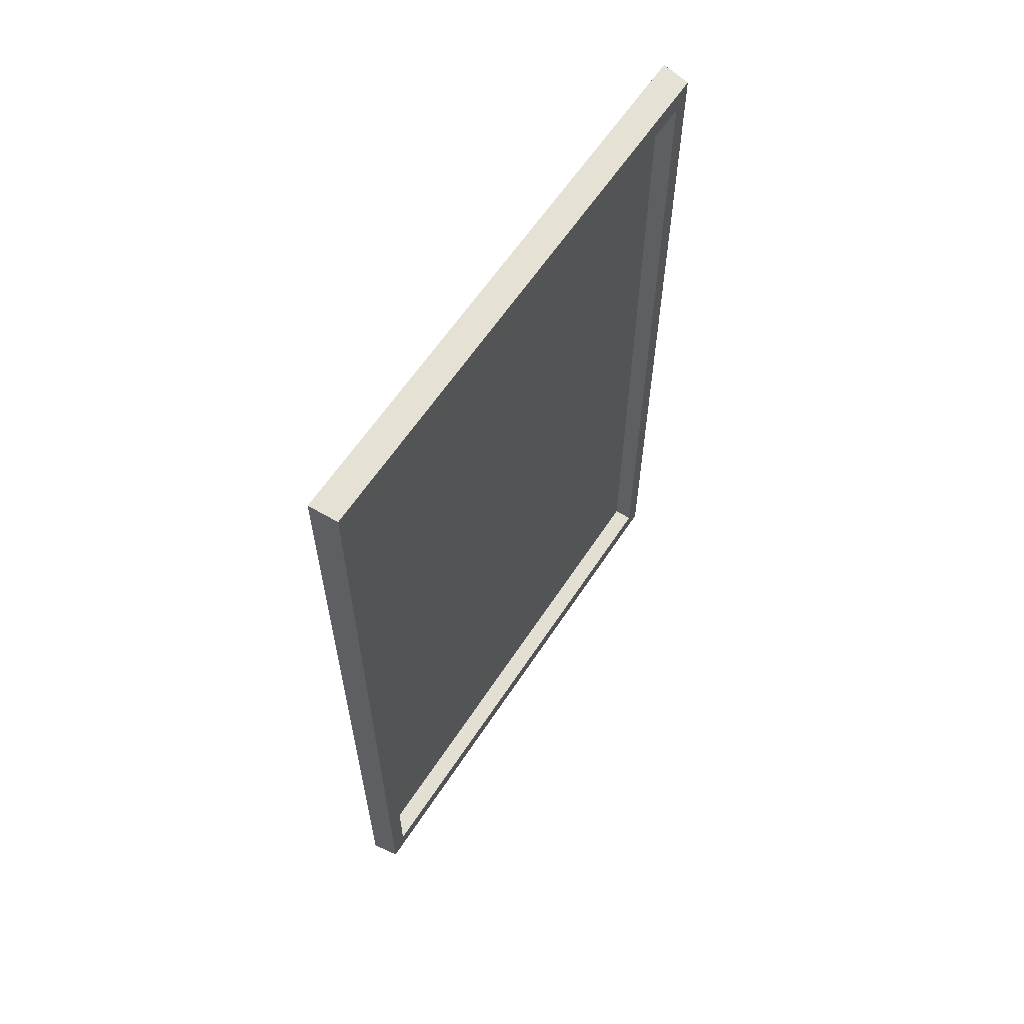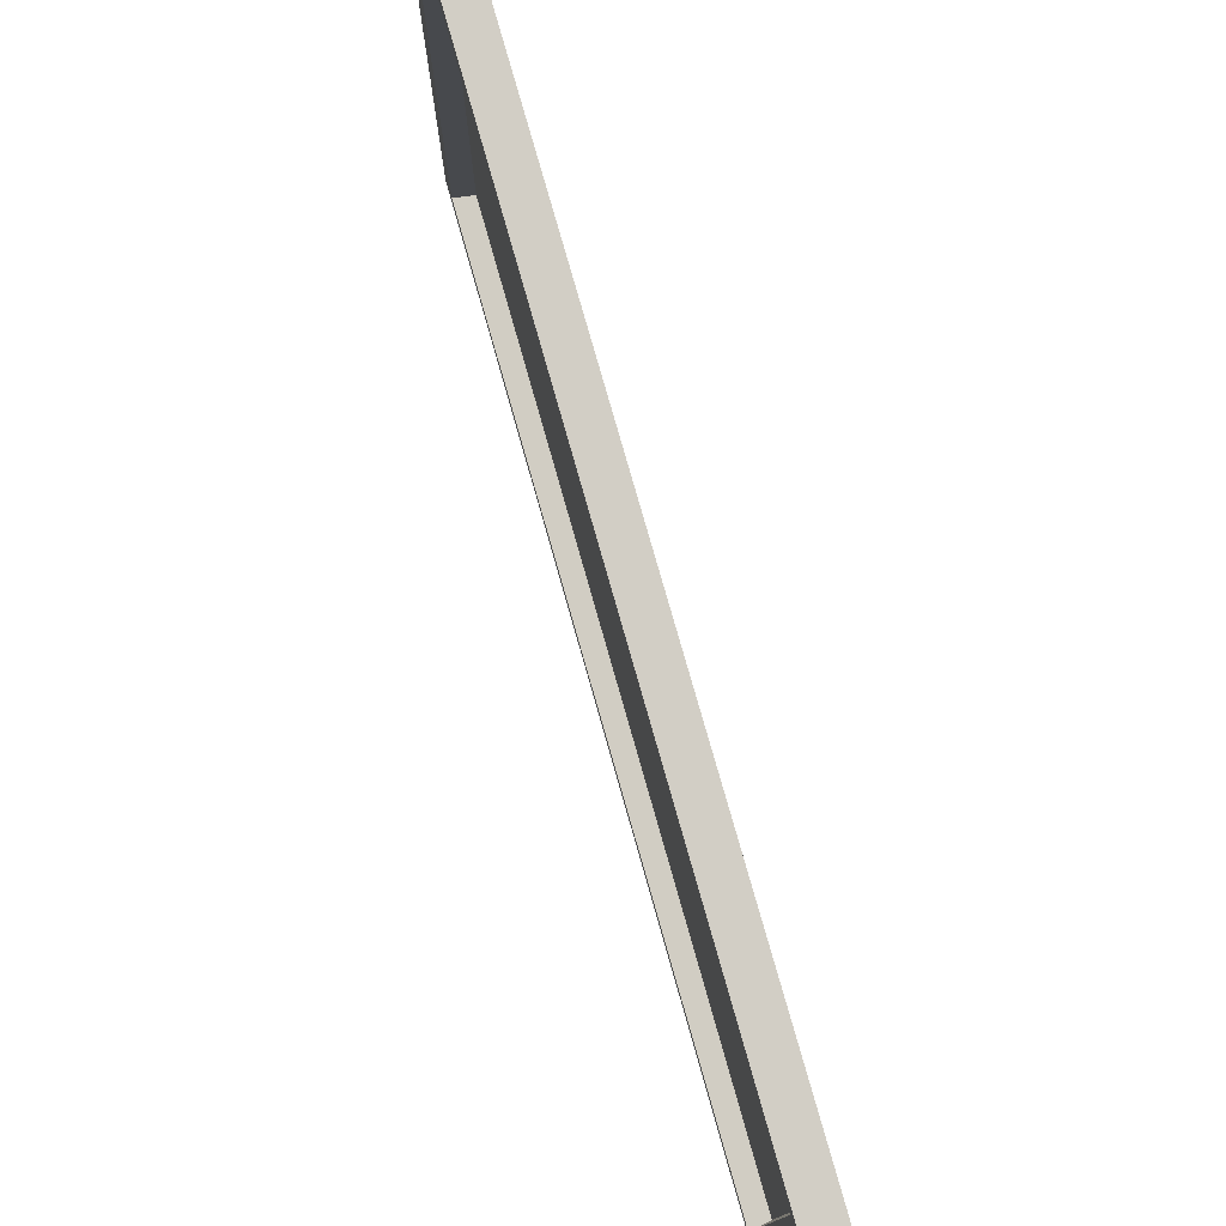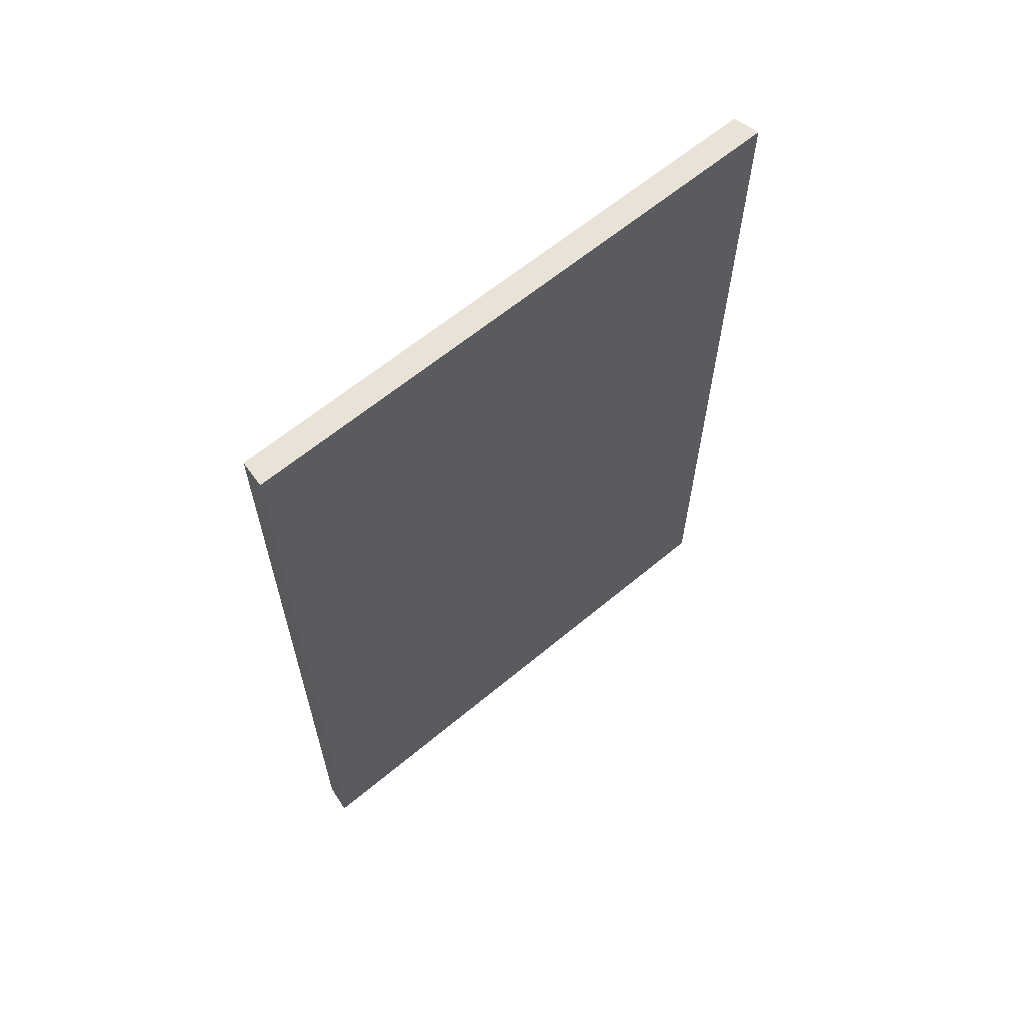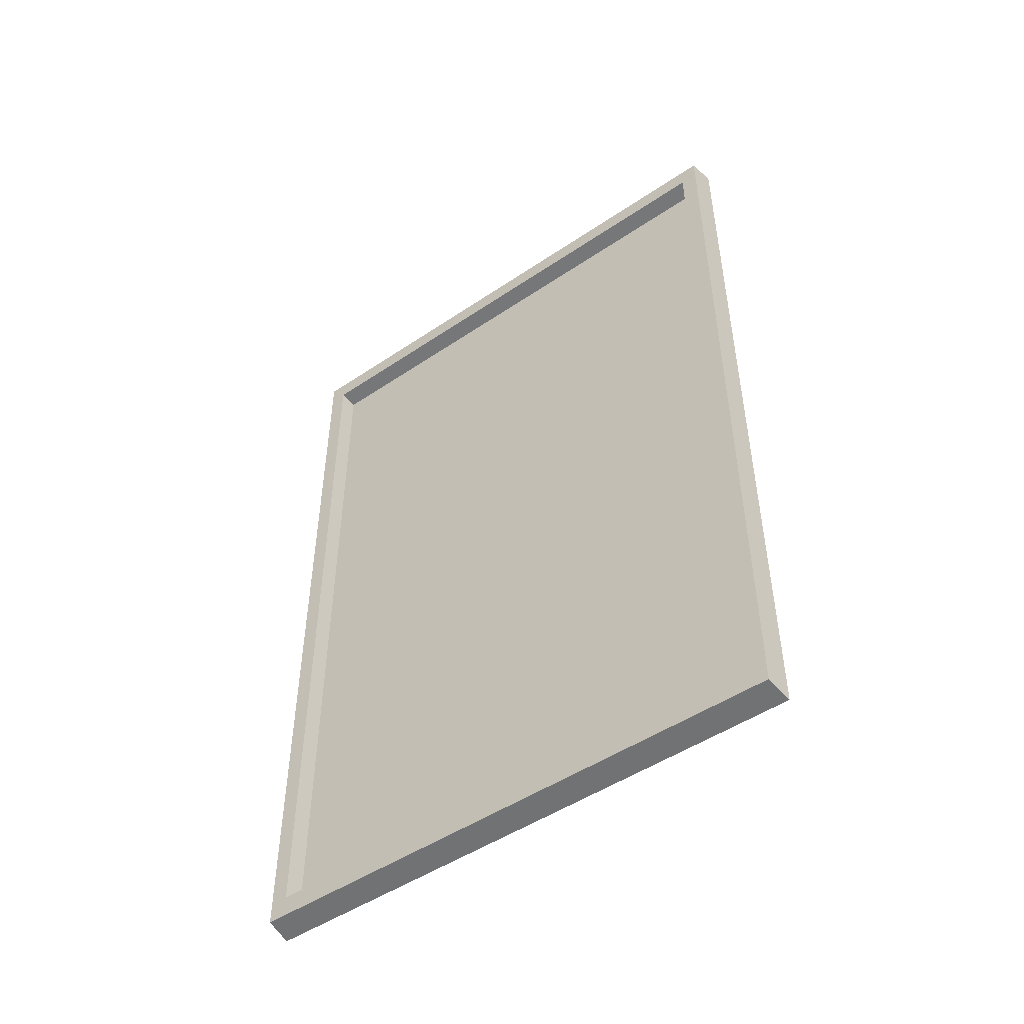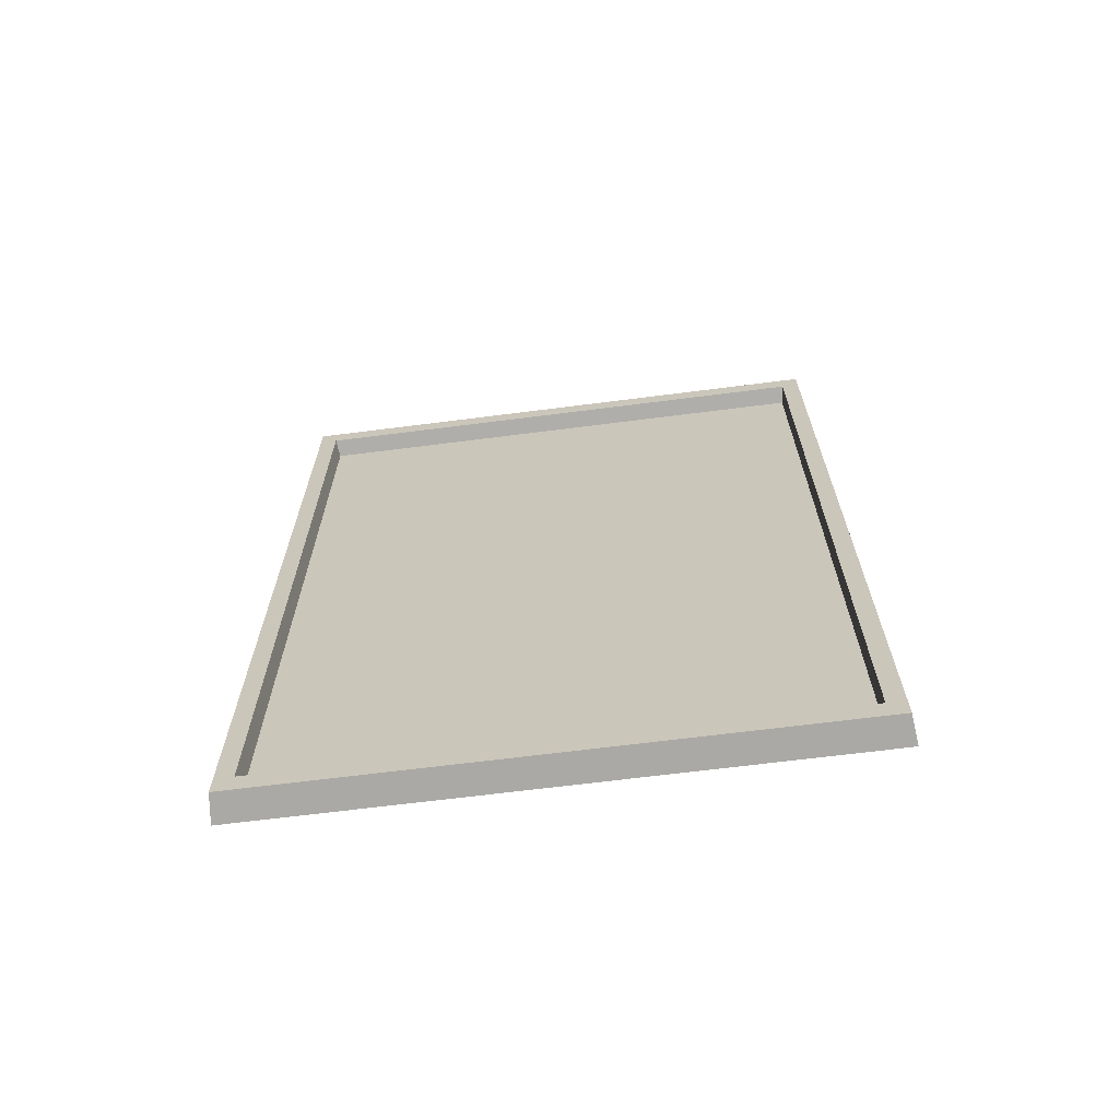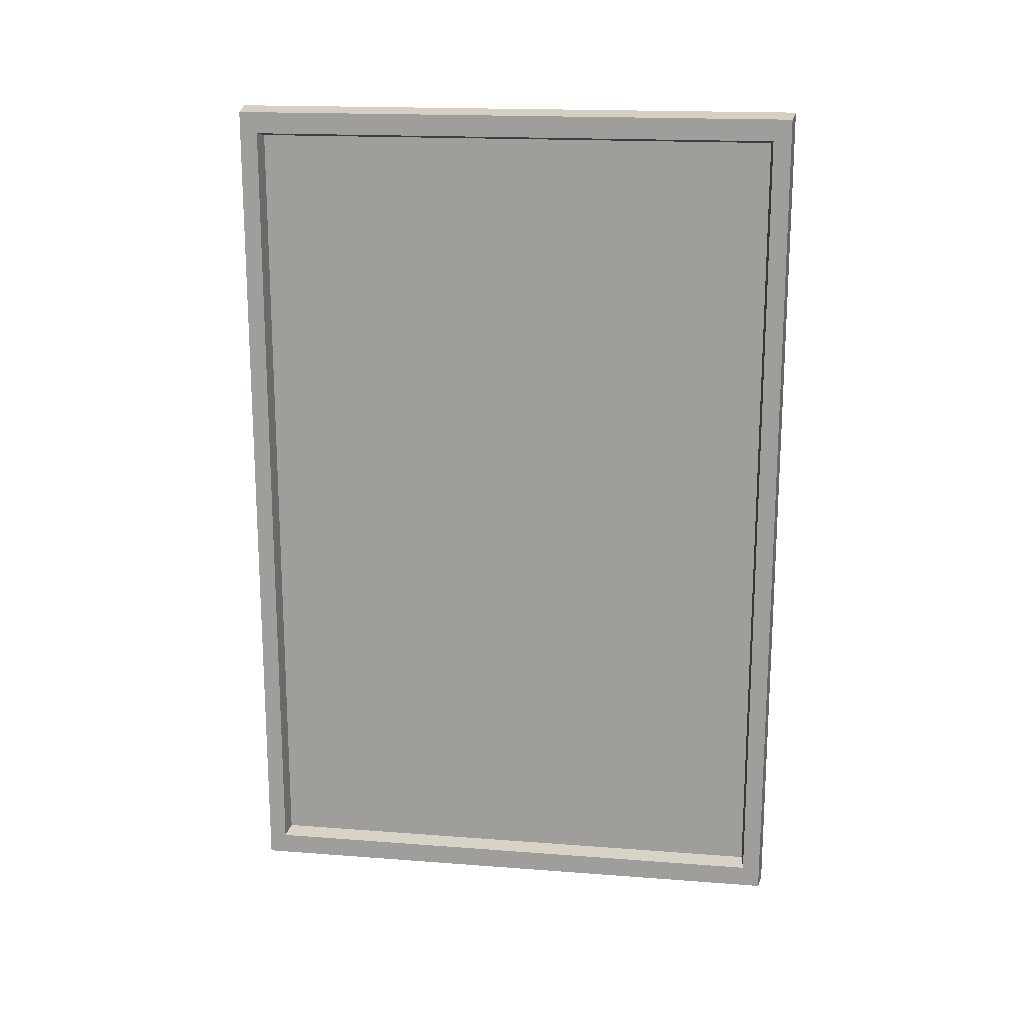
<metadata>
{"format":"obj","ext":"obj","renderer":"f3d","projection":"perspective","resolution":1024,"background":"white","views":[{"elev":61.0,"azim":33.1,"up":"+Z"},{"elev":77.5,"azim":164.2,"up":"+Y"},{"elev":62.8,"azim":-130.2,"up":"+Z"},{"elev":-49.0,"azim":126.9,"up":"+Z"},{"elev":-66.8,"azim":97.3,"up":"+Z"},{"elev":17.4,"azim":98.6,"up":"+Z"}]}
</metadata>
<code>
o Cube
v 0.05 -1 -1.5
v 0.05 -1 1.5
v -0.05 -1.01 1.516
v -0.05 -1.01 -1.516
v 0.05 1 -1.5
v 0.05 1 1.5
v -0.05 1.01 1.516
v -0.05 1.01 -1.516
v 0.05 -0.9372 -1.424
v 0.05 -0.9372 1.424
v 0.05 0.9372 -1.424
v 0.05 0.9372 1.424
v -0.01523 -0.9288 -1.412
v -0.01523 -0.9288 1.412
v -0.01523 0.9288 -1.412
v -0.01523 0.9288 1.412
f 1 2 3 4
f 5 8 7 6
f 6 2 10 12
f 2 6 7 3
f 3 7 8 4
f 5 1 4 8
f 11 12 16 15
f 1 5 11 9
f 2 1 9 10
f 5 6 12 11
f 9 11 15 13
f 12 10 14 16
f 10 9 13 14
f 13 15 16 14

</code>
